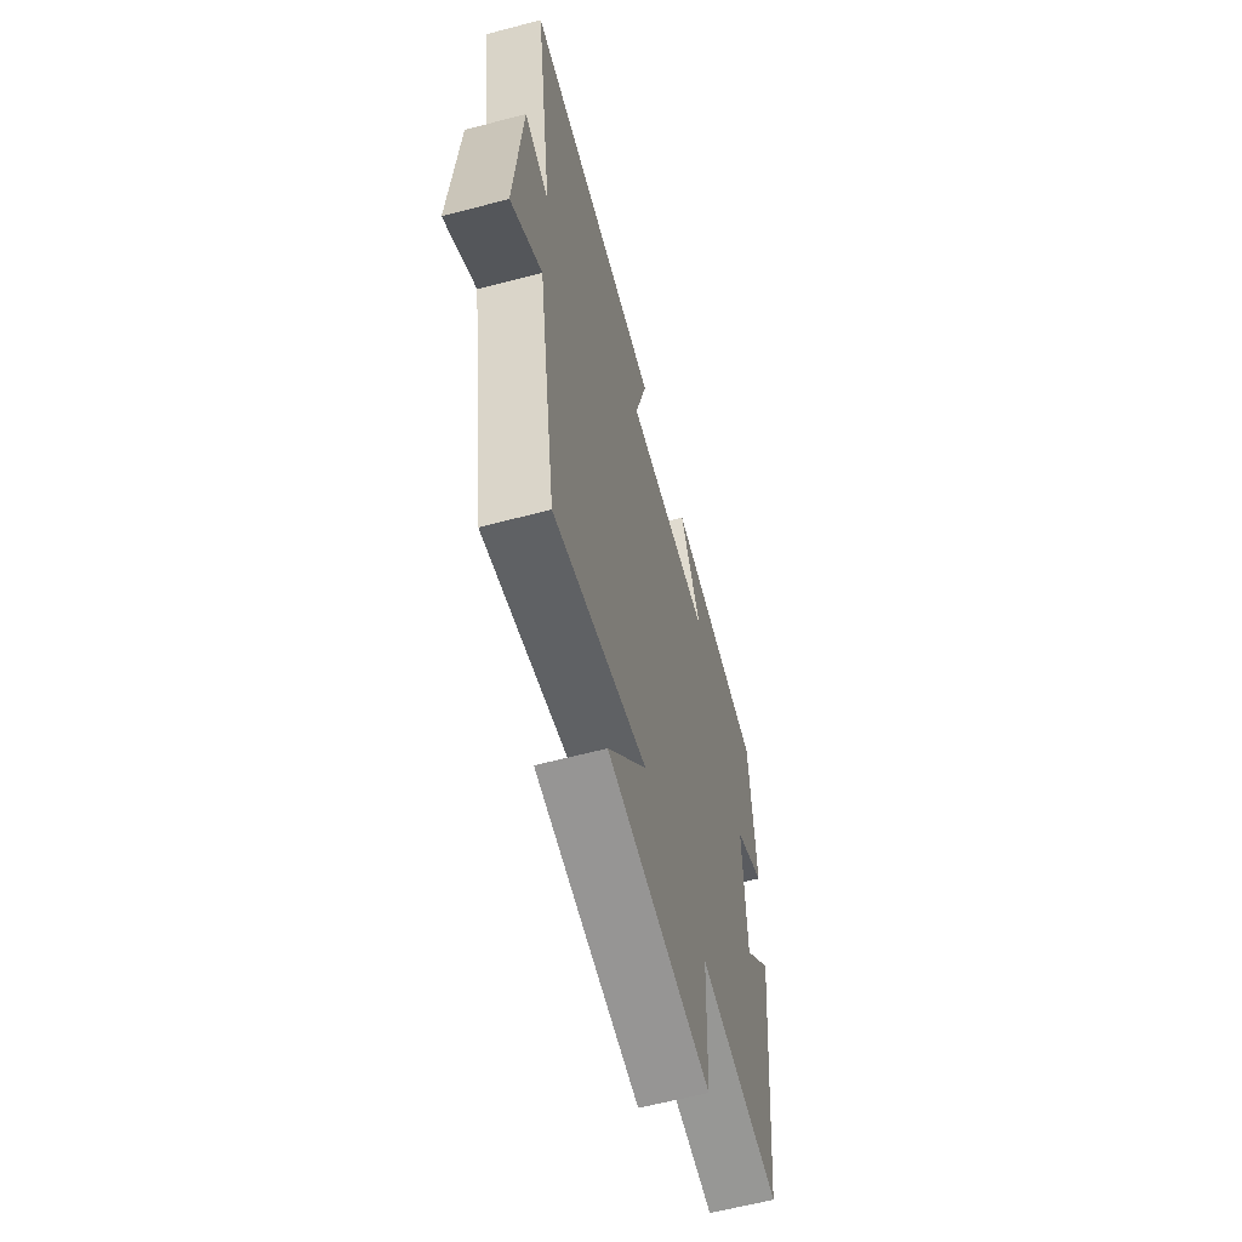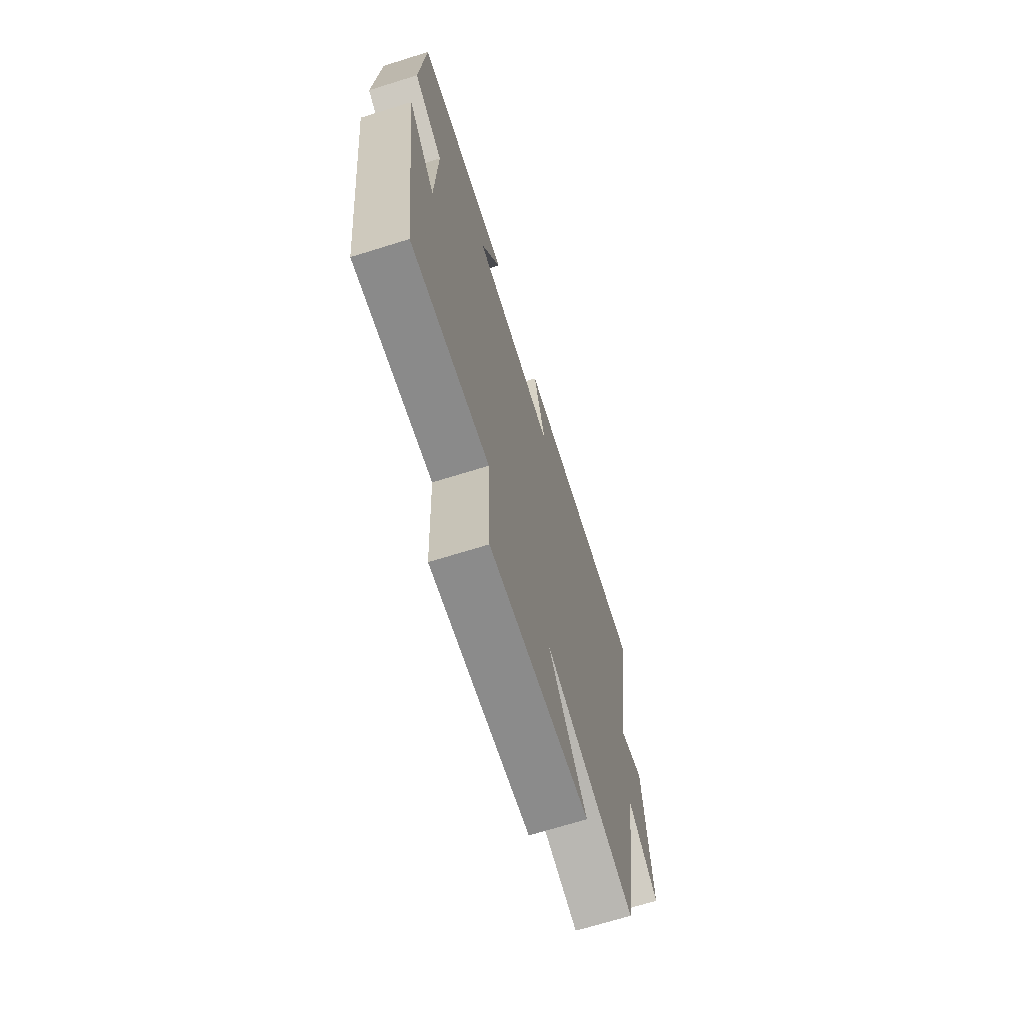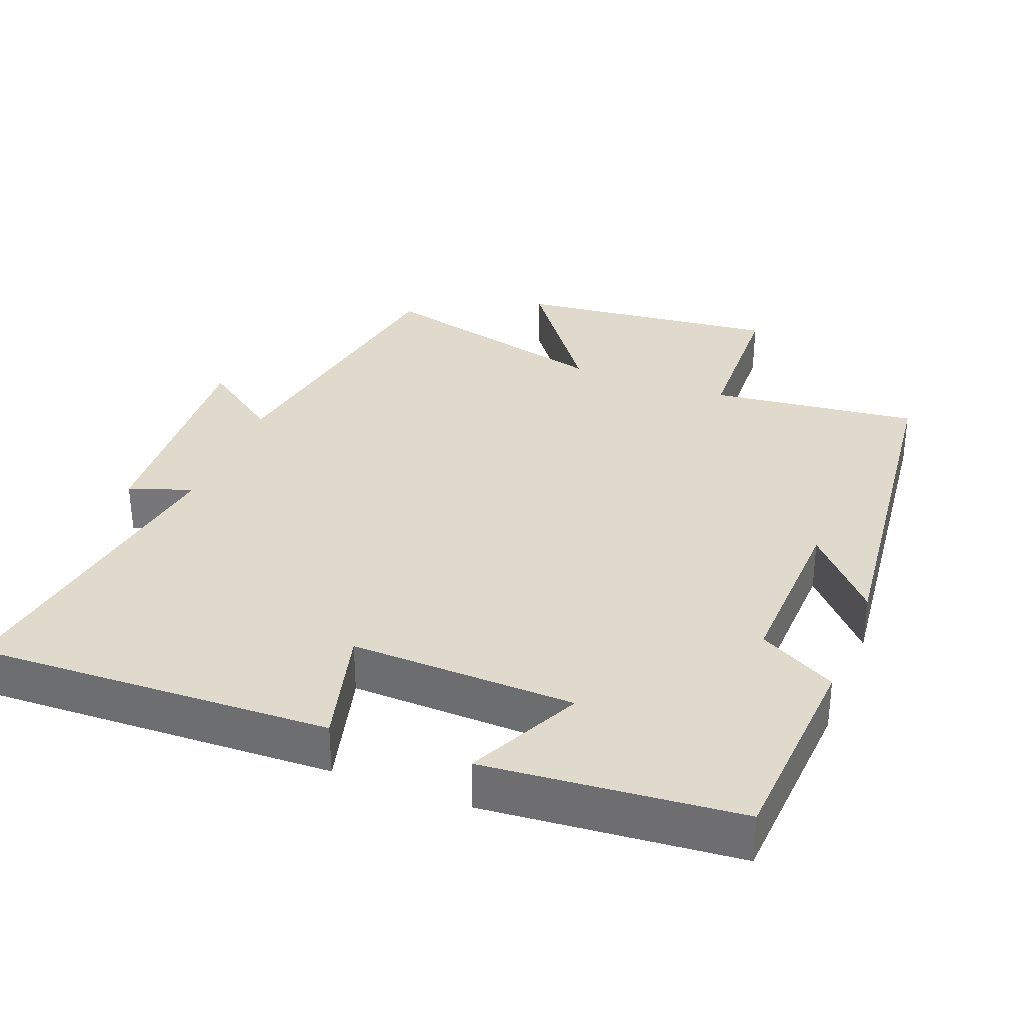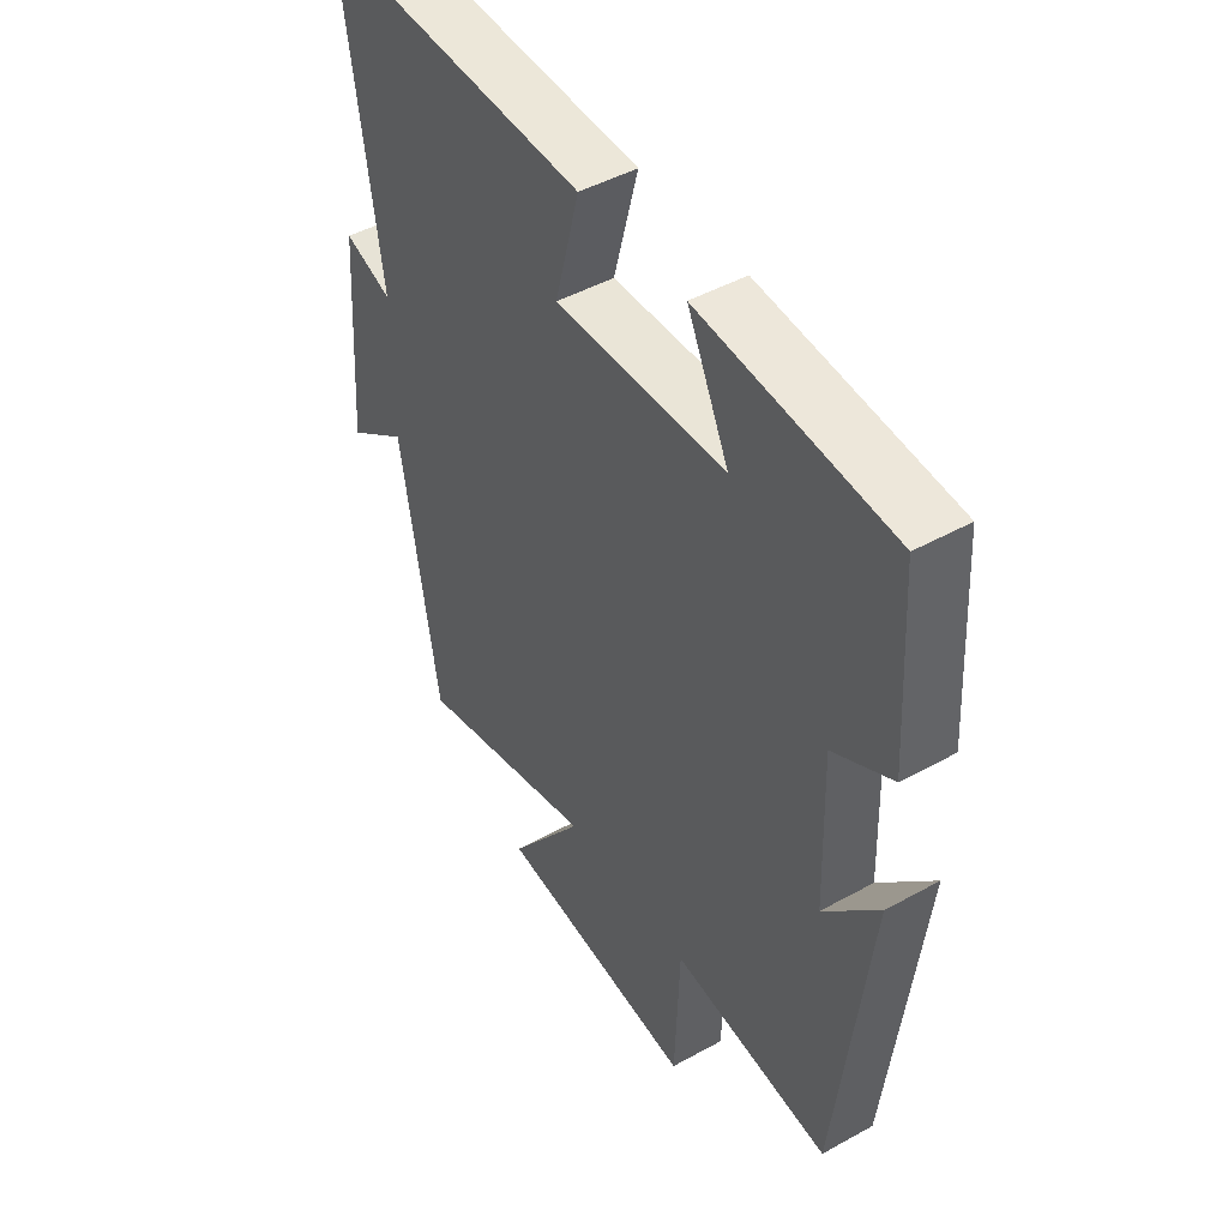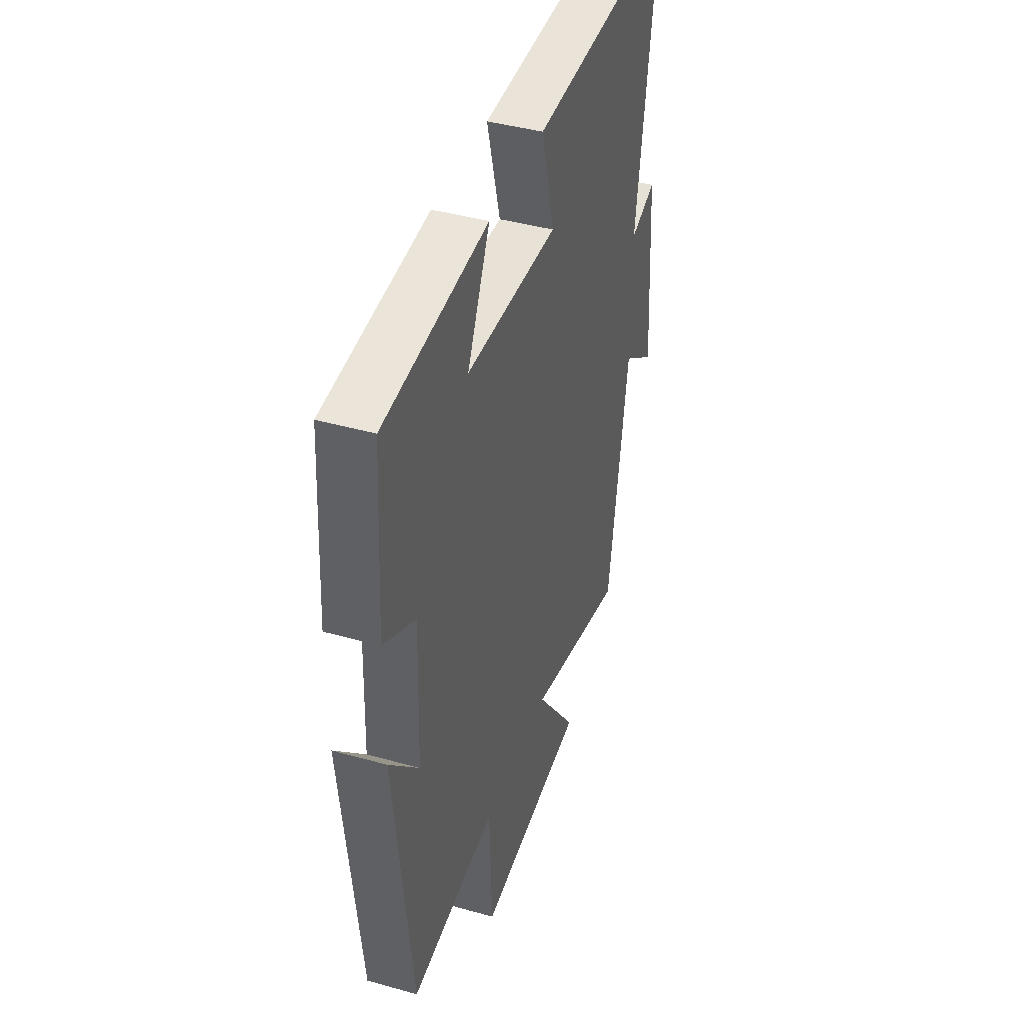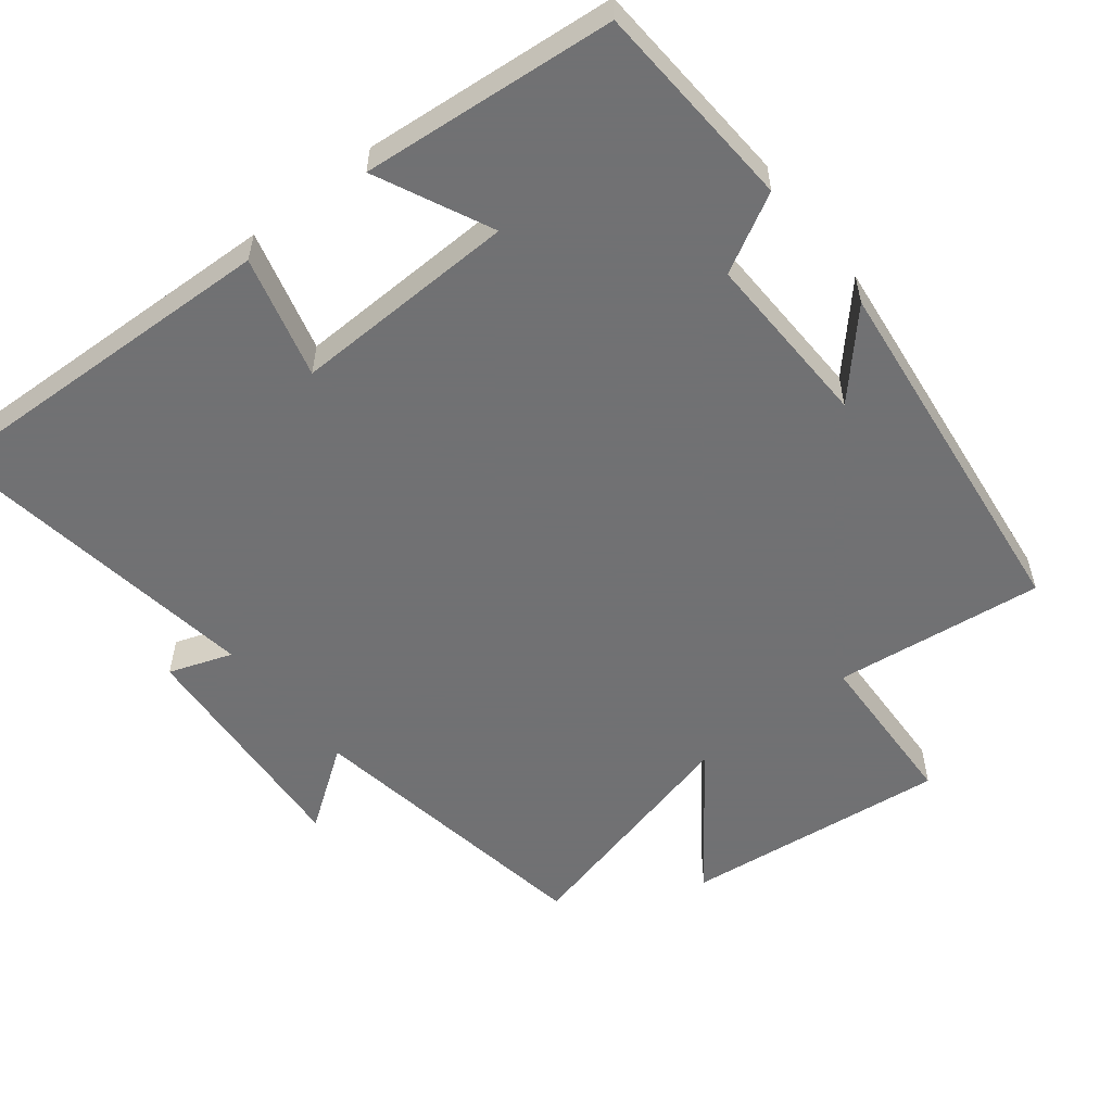
<metadata>
{"format":"obj","ext":"obj","renderer":"f3d","projection":"perspective","resolution":1024,"background":"white","views":[{"elev":-61.9,"azim":-75.0,"up":"+Z"},{"elev":-69.5,"azim":107.3,"up":"+Z"},{"elev":32.5,"azim":21.3,"up":"+Y"},{"elev":46.4,"azim":57.7,"up":"+Z"},{"elev":41.9,"azim":108.7,"up":"+Z"},{"elev":-55.3,"azim":38.1,"up":"+Y"}]}
</metadata>
<code>
v 0.441 0.07 -0.534
v 0.147 0.07 -0.5
v 0.138 0.07 -0.732
v -0.234 0.07 -0.692
v -0.093 0.07 -0.5
v -0.431 0.07 -0.586
v -0.5 0.07 -0.165
v -0.613 0.07 -0.246
v -0.589 0.07 0.09
v -0.5 0.07 0.059
v -0.568 0.07 0.517
v -0.067 0.07 0.5
v -0.112 0.07 0.329
v 0.204 0.07 0.339
v 0.127 0.07 0.5
v 0.482 0.07 0.469
v 0.5 0.07 0.176
v 0.391 0.07 0.116
v 0.399 0.07 -0.132
v 0.5 0.07 -0.02
v 0.441 0 -0.534
v 0.147 0 -0.5
v 0.138 0 -0.732
v -0.234 0 -0.692
v -0.093 0 -0.5
v -0.431 0 -0.586
v -0.5 0 -0.165
v -0.613 0 -0.246
v -0.589 0 0.09
v -0.5 0 0.059
v -0.568 0 0.517
v -0.067 0 0.5
v -0.112 0 0.329
v 0.204 0 0.339
v 0.127 0 0.5
v 0.482 0 0.469
v 0.5 0 0.176
v 0.391 0 0.116
v 0.399 0 -0.132
v 0.5 0 -0.02
f 19 20 1 2
f 18 19 2
f 15 16 17 18
f 14 15 18
f 13 14 18 2
f 10 11 12 13
f 10 13 2 3
f 7 8 9 10
f 5 6 7 10
f 5 10 3
f 3 4 5
f 22 21 40 39
f 22 39 38
f 38 37 36 35
f 38 35 34
f 22 38 34 33
f 33 32 31 30
f 23 22 33 30
f 30 29 28 27
f 30 27 26 25
f 23 30 25
f 25 24 23
f 1 21 22 2
f 2 22 23 3
f 3 23 24 4
f 4 24 25 5
f 5 25 26 6
f 6 26 27 7
f 7 27 28 8
f 8 28 29 9
f 9 29 30 10
f 10 30 31 11
f 11 31 32 12
f 12 32 33 13
f 13 33 34 14
f 14 34 35 15
f 15 35 36 16
f 16 36 37 17
f 17 37 38 18
f 18 38 39 19
f 19 39 40 20
f 20 40 21 1

</code>
